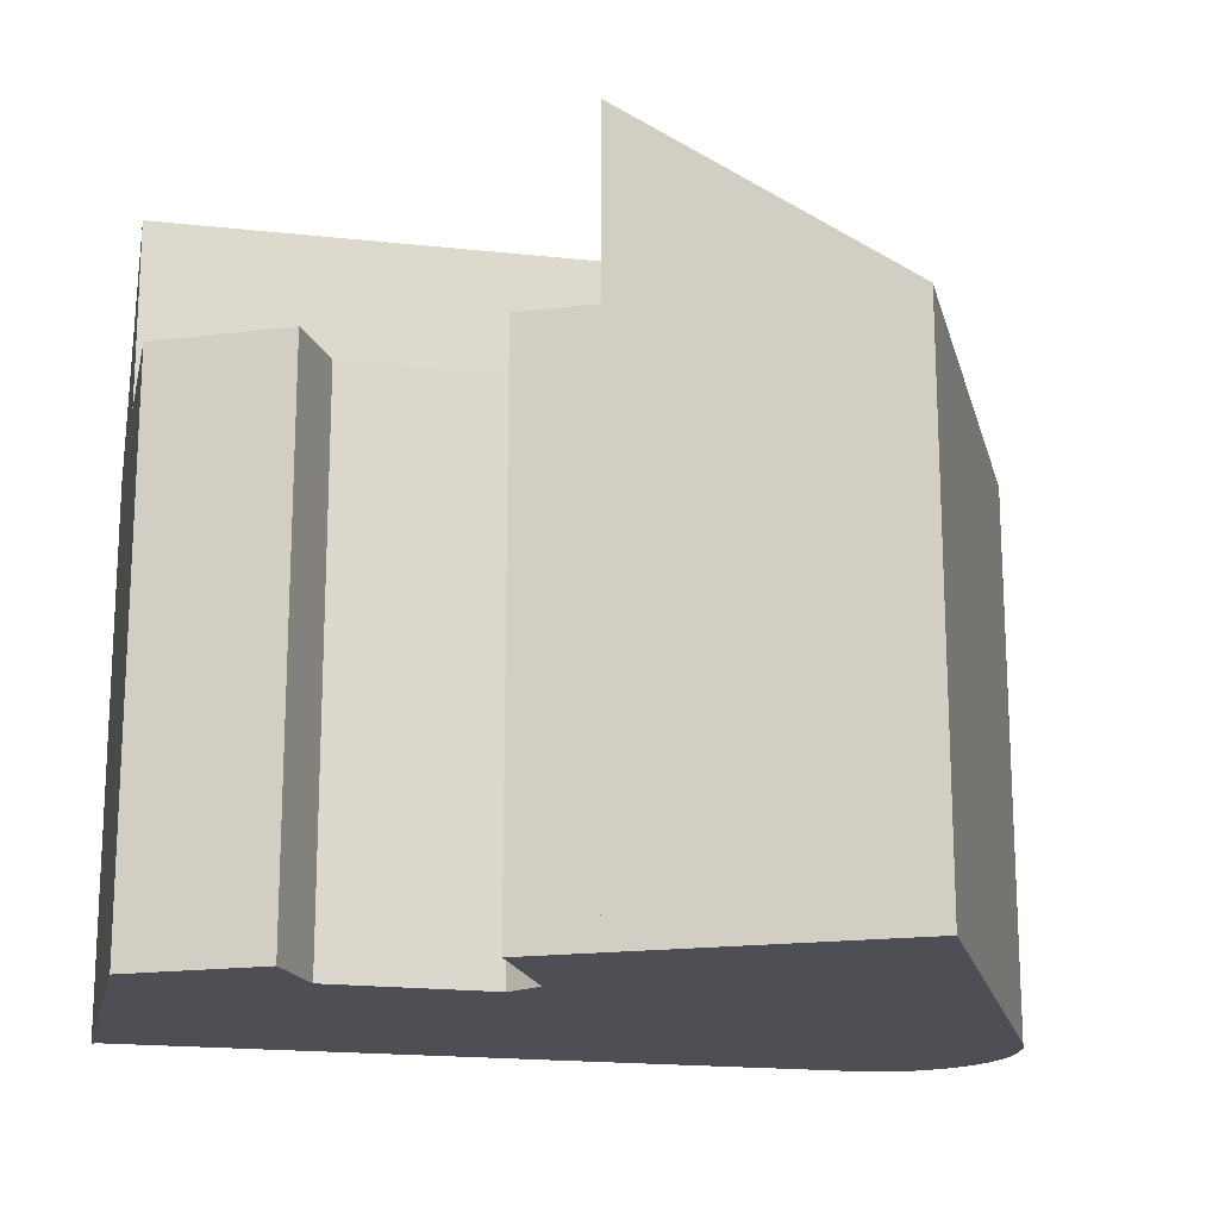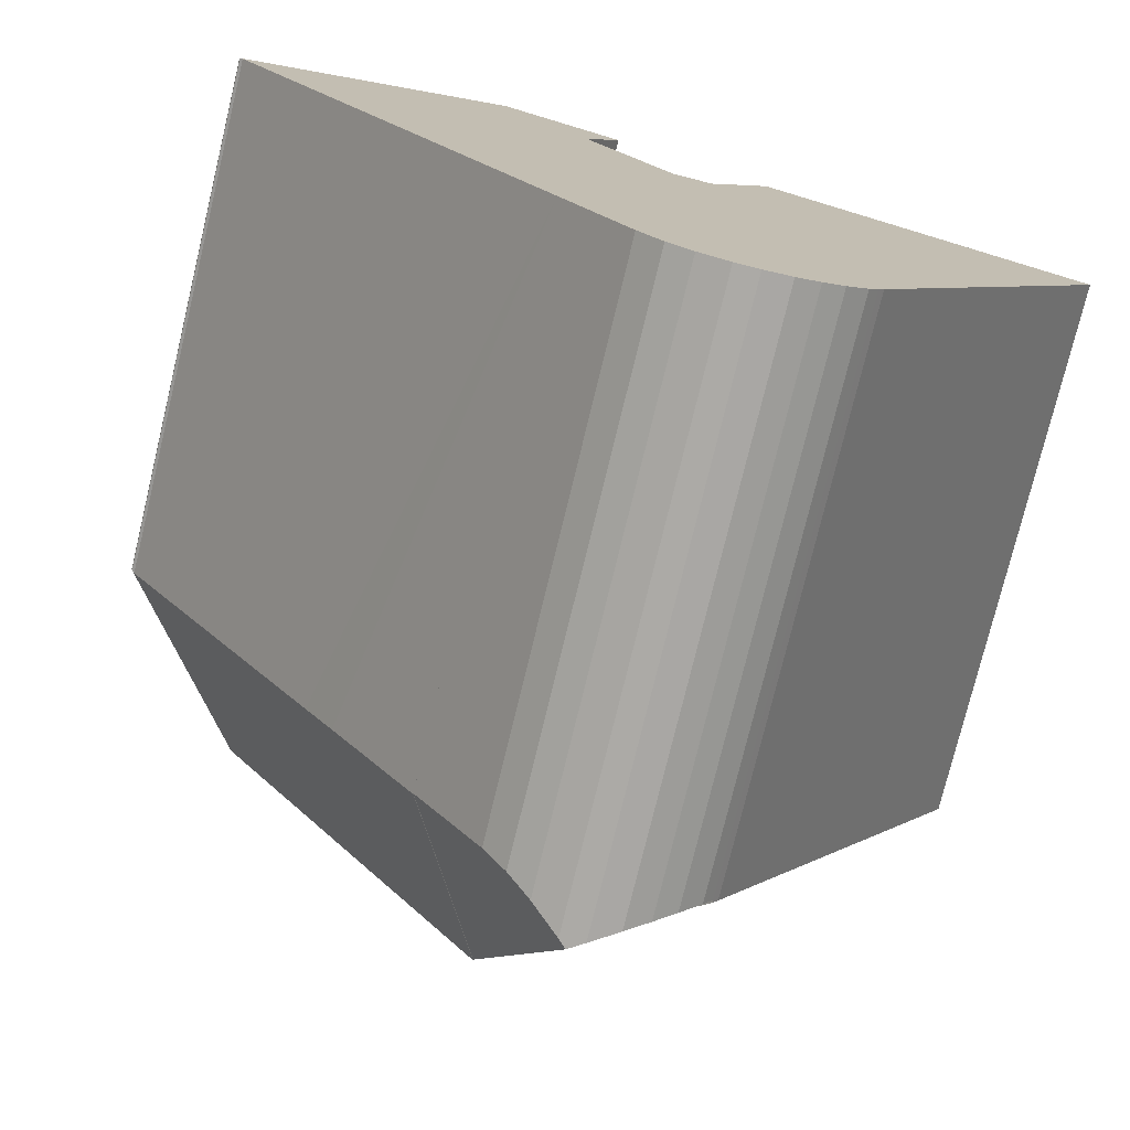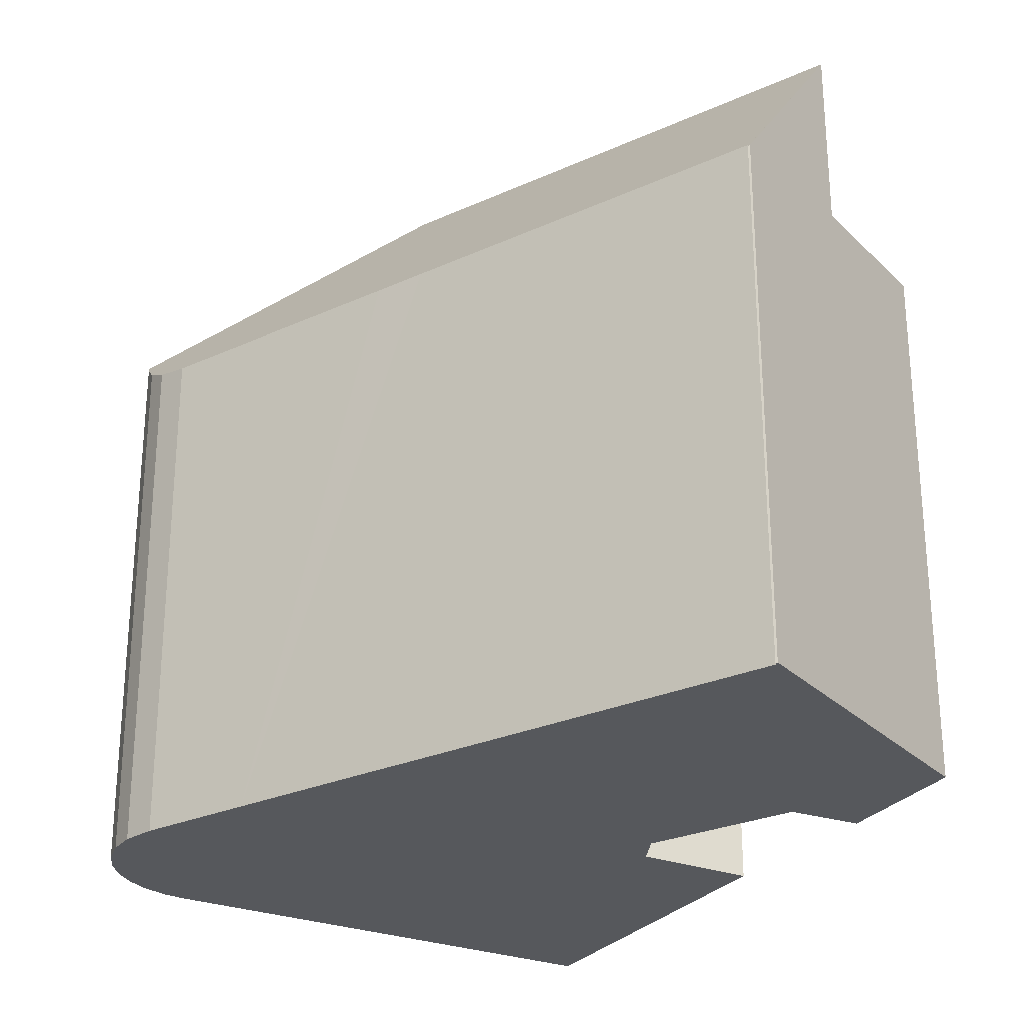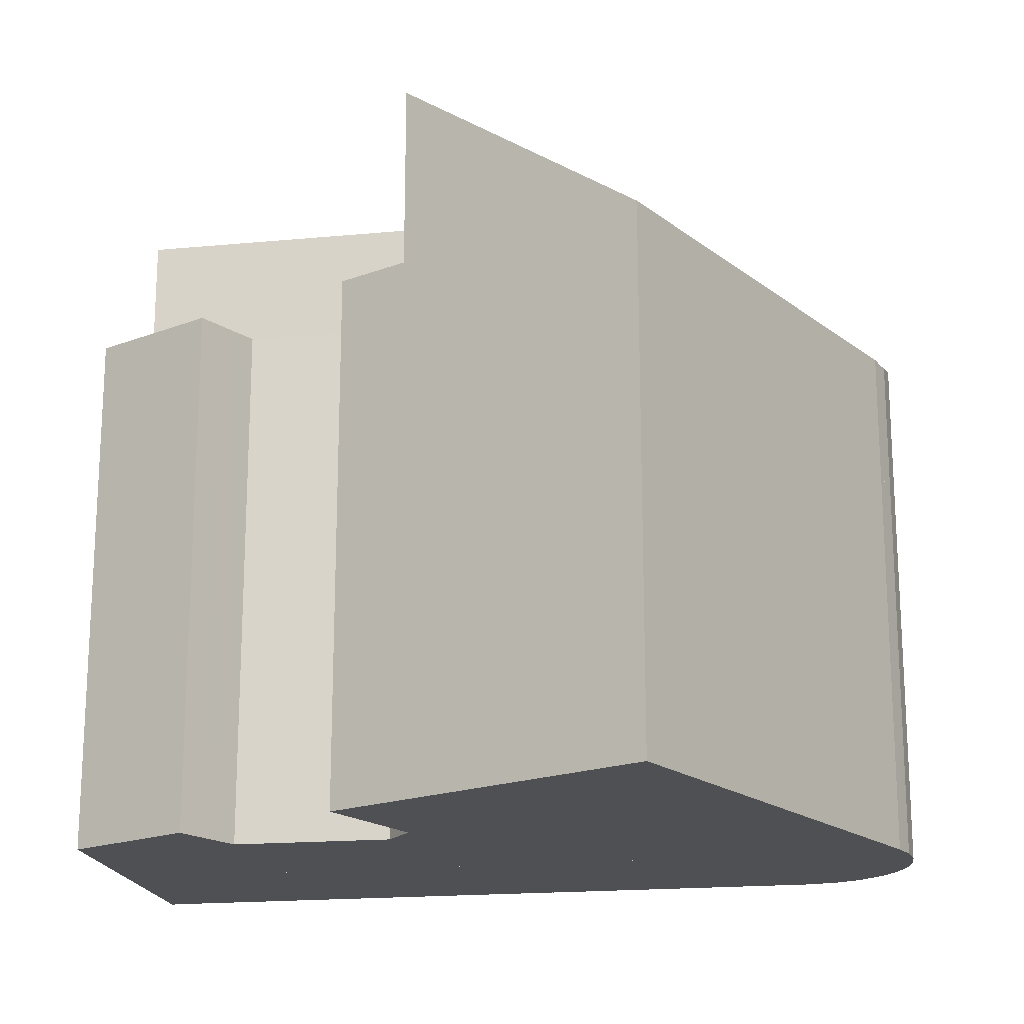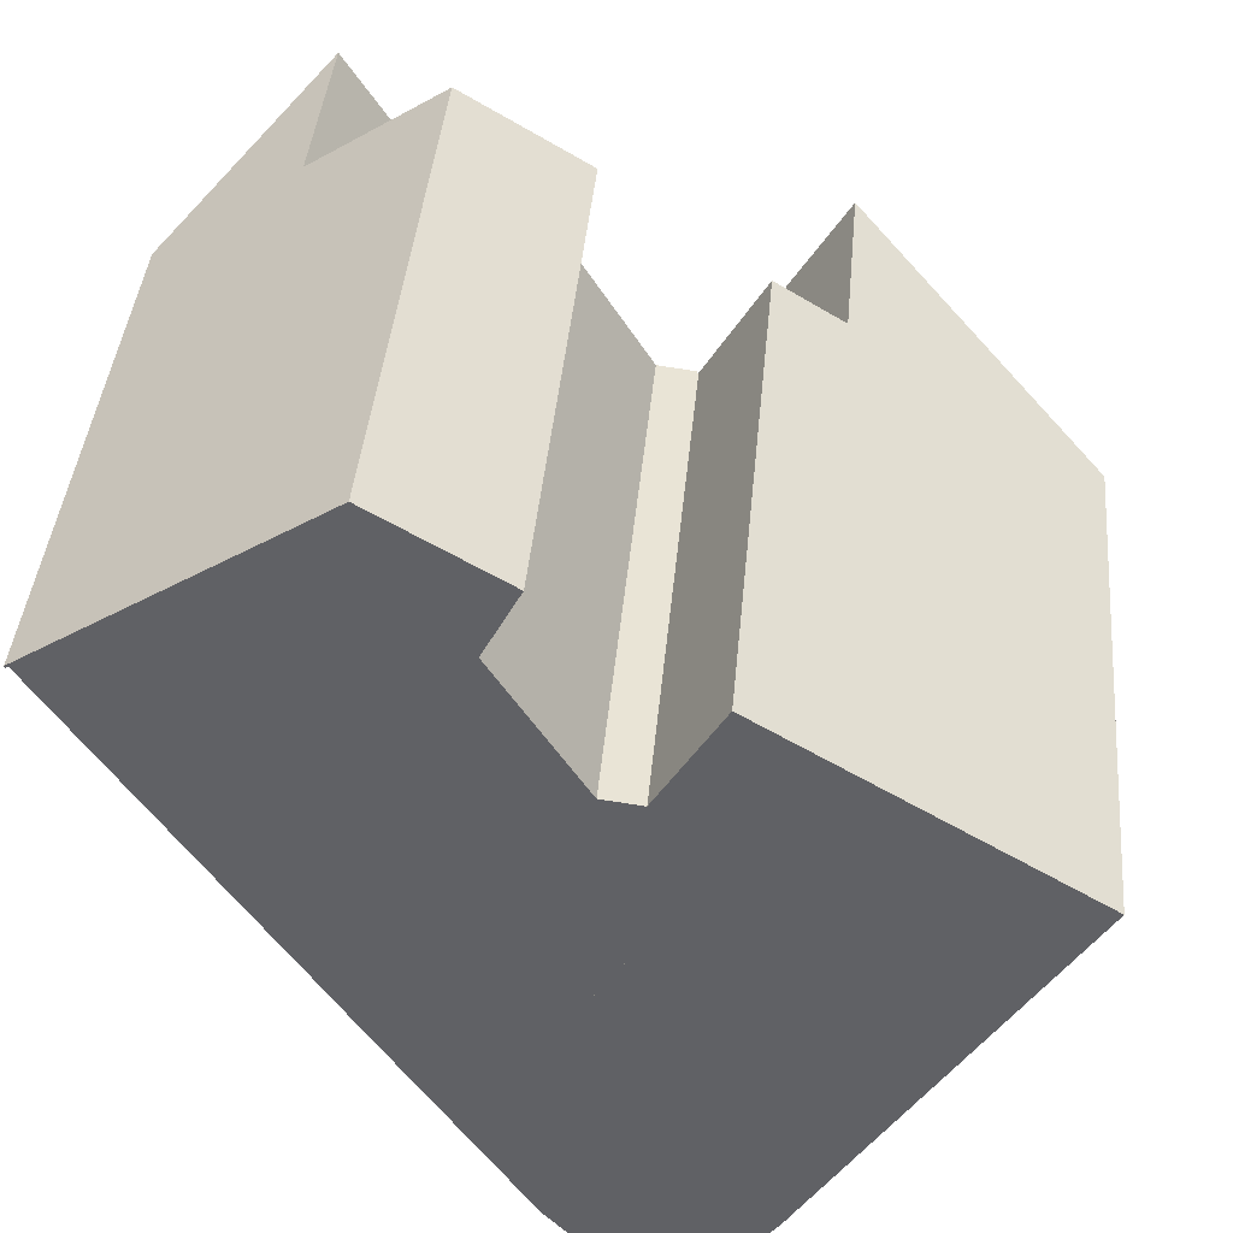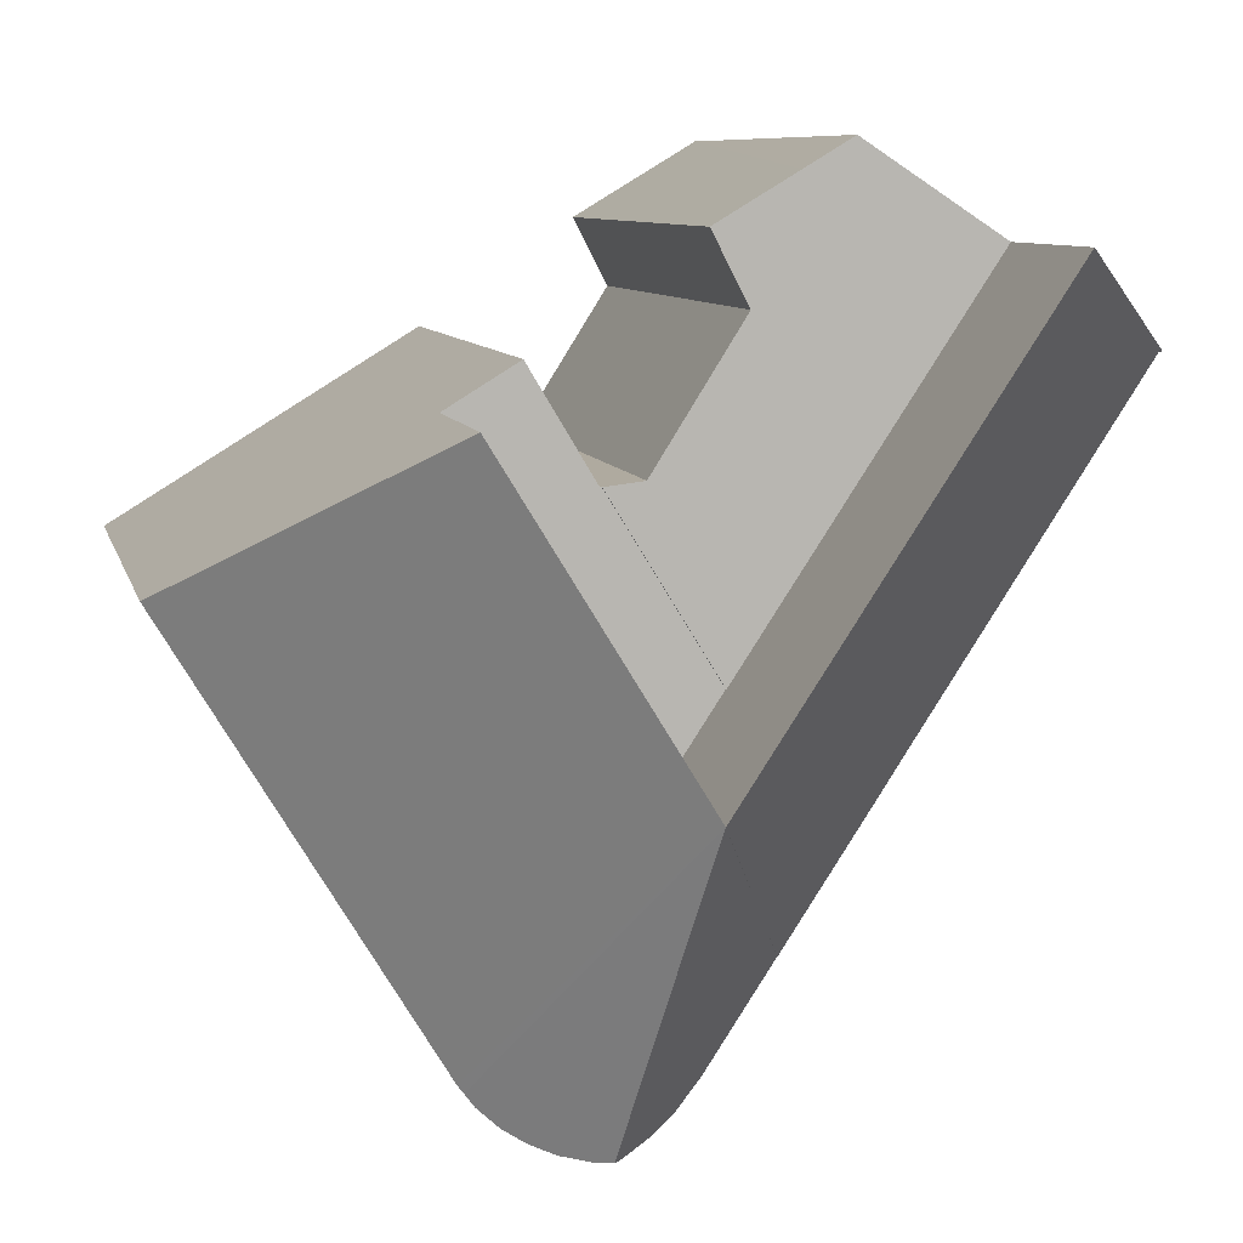
<metadata>
{"format":"obj","ext":"obj","renderer":"f3d","projection":"perspective","resolution":1024,"background":"white","views":[{"elev":-18.3,"azim":44.8,"up":"+Y"},{"elev":-75.7,"azim":-13.6,"up":"+Z"},{"elev":-27.7,"azim":-88.4,"up":"+Y"},{"elev":-19.0,"azim":66.9,"up":"+Y"},{"elev":41.0,"azim":5.2,"up":"+Z"},{"elev":8.2,"azim":167.7,"up":"+Z"}]}
</metadata>
<code>
v  9.327 16.37 4.417
v  4.084 16.37 2.677
v  7.974 16.37 5.227
v  11.58 16.37 3.068
v  10.56 16.37 1.101
v  11.12 16.37 -8.039
v  10.98 16.37 1.902
v  13.1 16.37 -2.927
v  14.19 16.37 -3.058
v  10.56 -6.742e-17 1.101
v  10.98 -1.165e-16 1.902
v  11.58 -1.879e-16 3.068
v  14.19 1.872e-16 -3.058
v  11.12 4.922e-16 -8.039
v  13.1 1.792e-16 -2.927
v  7.974 -3.201e-16 5.227
v  9.327 -2.705e-16 4.417
v  4.084 -1.639e-16 2.677
v  12.54 21.97 -10.21
v  11.6 15.93 -17.8
v  9.687 15.96 -14.85
v  14.13 17.46 -19.36
v  12.29 16.11 -18.57
v  13.01 16.53 -19.04
v  13.89 17.23 -19.33
v  17.28 15.93 -18.2
v  17.55 15.9 -17.84
v  16.67 16.11 -18.74
v  16.05 16.36 -19.09
v  15.38 16.69 -19.32
v  14.58 17.16 -19.4
v  13.89 1.184e-15 -19.33
v  13.01 1.166e-15 -19.04
v  14.13 1.185e-15 -19.36
v  14.58 1.188e-15 -19.4
v  15.38 1.183e-15 -19.32
v  16.05 1.169e-15 -19.09
v  12.29 1.137e-15 -18.57
v  11.6 1.09e-15 -17.8
v  9.687 9.091e-16 -14.85
v  12.54 6.249e-16 -10.21
v  17.55 1.092e-15 -17.84
v  17.28 1.115e-15 -18.2
v  16.67 1.147e-15 -18.74
v  4.084 21.99 2.677
v  0.017 16.02 -0.059
v  0 16.04 9.821e-16
v  0.098 16.13 -0.01
v  6.366 16.03 -9.706
v  11.12 21.99 -8.039
v  7.228 16.01 -11.06
v  9.687 15.98 -14.85
v  12.54 21.99 -10.21
v  0.098 6.123e-19 -0.01
v  0.017 3.613e-18 -0.059
v  6.366 5.943e-16 -9.706
v  7.228 6.771e-16 -11.06
v  0 0 0
v  17.72 15.96 -17.62
v  17.55 15.98 -17.84
v  25.09 16.01 -5.528
v  18.07 21.98 -1.232
v  18.07 7.544e-17 -1.232
v  25.09 3.385e-16 -5.528
v  17.72 1.079e-15 -17.62
v  18.07 16.31 -1.232
v  14.23 16.31 -3.063
v  16.06 16.31 -0.005
v  12.54 16.31 -10.21
v  14.19 16.31 -3.058
v  11.12 16.31 -8.039
v  14.23 1.876e-16 -3.063
v  16.06 3.062e-19 -0.005
g defaultobject
f 1 2 3
f 2 1 4
f 2 4 5
f 2 5 6
f 5 4 7
f 6 5 8
f 6 8 9
f 7 10 5
f 10 7 4
f 10 4 11
f 11 4 12
f 13 6 9
f 6 13 14
f 10 8 5
f 8 10 15
f 16 1 3
f 1 16 4
f 4 16 12
f 12 16 17
f 15 9 8
f 9 15 13
f 18 3 2
f 3 18 16
f 14 2 6
f 2 14 18
f 14 15 18
f 15 14 13
f 18 15 10
f 18 10 11
f 18 11 12
f 18 12 17
f 18 17 16
f 19 20 21
f 20 19 22
f 20 22 23
f 23 22 24
f 24 22 25
f 26 19 27
f 19 26 28
f 19 28 29
f 19 29 30
f 19 30 22
f 22 30 31
f 32 24 25
f 24 32 33
f 31 25 22
f 25 31 32
f 32 31 34
f 34 31 35
f 29 36 30
f 36 29 37
f 30 35 31
f 35 30 36
f 33 23 24
f 23 33 38
f 38 20 23
f 20 38 39
f 20 40 21
f 40 20 39
f 21 41 19
f 41 21 40
f 41 27 19
f 27 41 42
f 27 43 26
f 43 27 42
f 26 44 28
f 44 26 43
f 28 37 29
f 37 28 44
f 41 43 42
f 43 41 44
f 44 41 37
f 37 41 36
f 36 41 35
f 35 41 34
f 34 41 32
f 32 41 33
f 33 41 40
f 33 40 38
f 38 40 39
f 45 46 47
f 46 45 48
f 48 45 49
f 49 45 50
f 49 50 51
f 51 50 52
f 52 50 53
f 50 41 53
f 41 50 45
f 41 45 14
f 14 45 18
f 41 52 53
f 52 41 40
f 54 46 48
f 46 54 55
f 40 51 52
f 51 40 49
f 49 40 48
f 48 40 56
f 48 56 54
f 56 40 57
f 46 58 47
f 58 46 55
f 47 18 45
f 18 47 58
f 18 54 14
f 54 18 58
f 54 58 55
f 14 54 56
f 14 56 57
f 14 57 41
f 41 57 40
f 19 59 60
f 59 19 61
f 61 19 62
f 19 63 62
f 63 19 41
f 63 61 62
f 61 63 64
f 64 59 61
f 59 64 65
f 59 42 60
f 42 59 65
f 60 41 19
f 41 60 42
f 41 64 63
f 64 41 42
f 64 42 65
f 66 67 68
f 67 66 69
f 67 69 70
f 70 69 71
f 14 70 71
f 70 14 13
f 13 67 70
f 67 13 72
f 72 68 67
f 68 72 73
f 73 66 68
f 66 73 63
f 63 69 66
f 69 63 41
f 41 71 69
f 71 41 14
f 73 41 63
f 41 73 72
f 41 72 13
f 41 13 14

</code>
